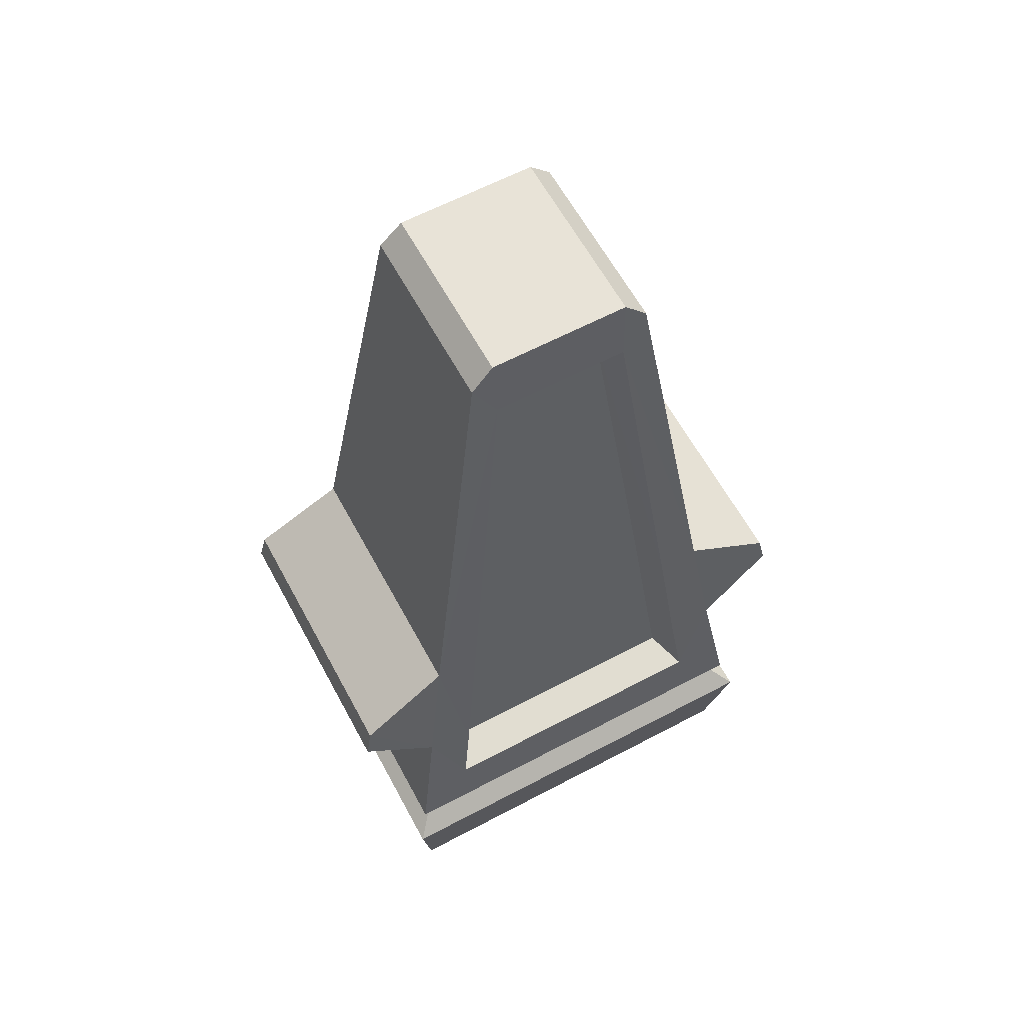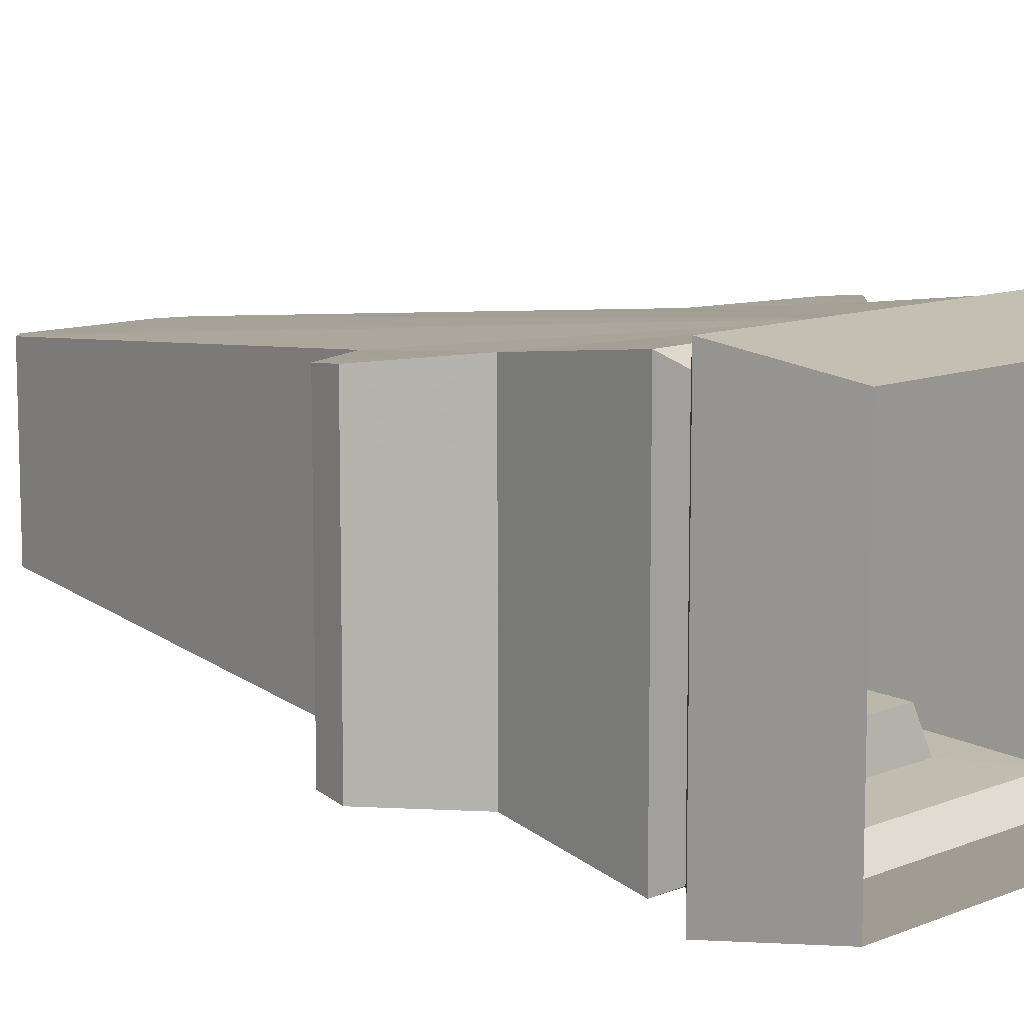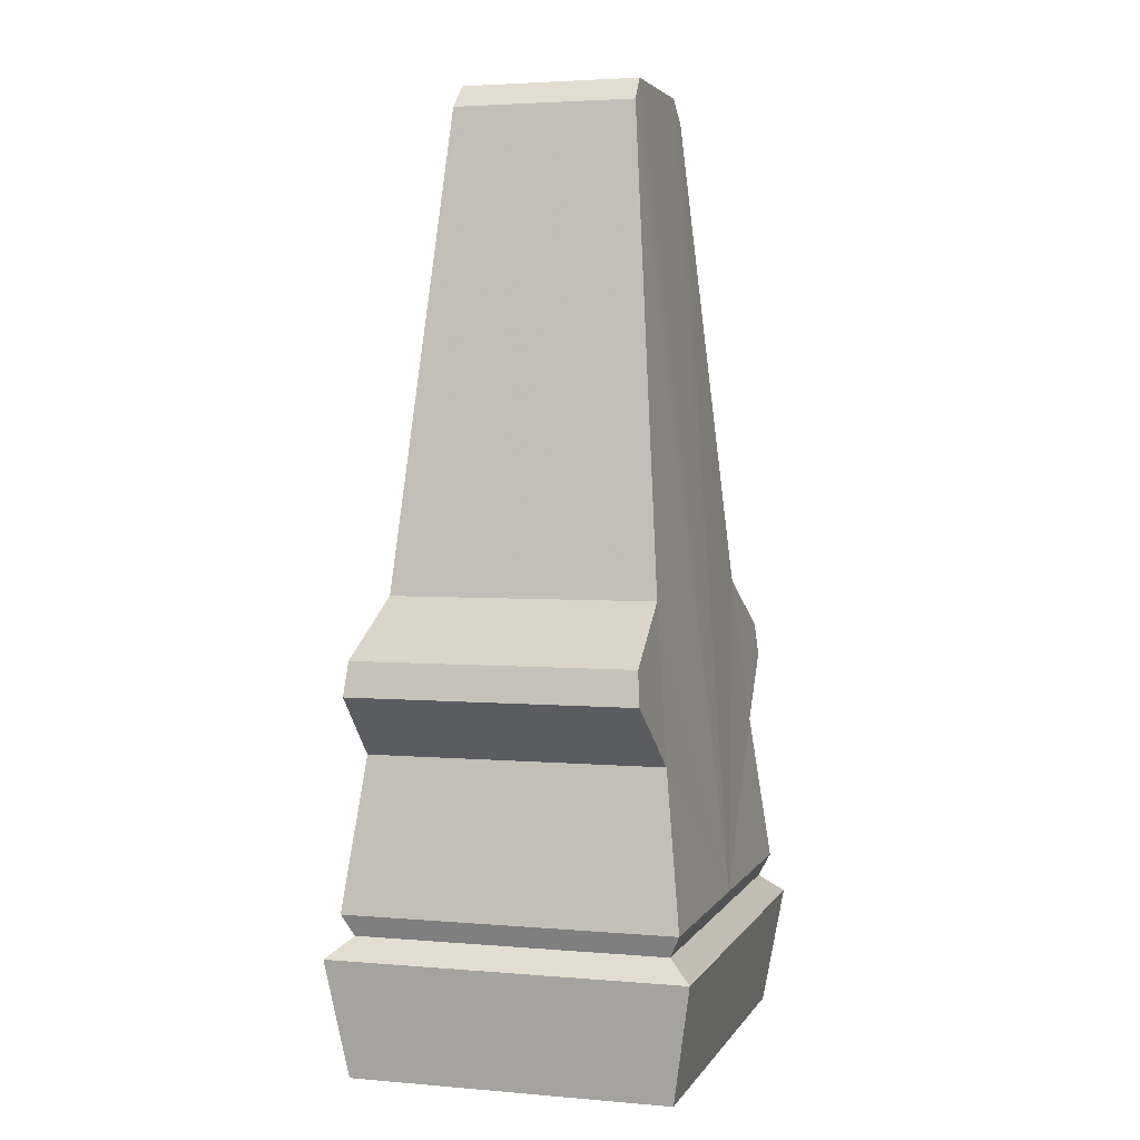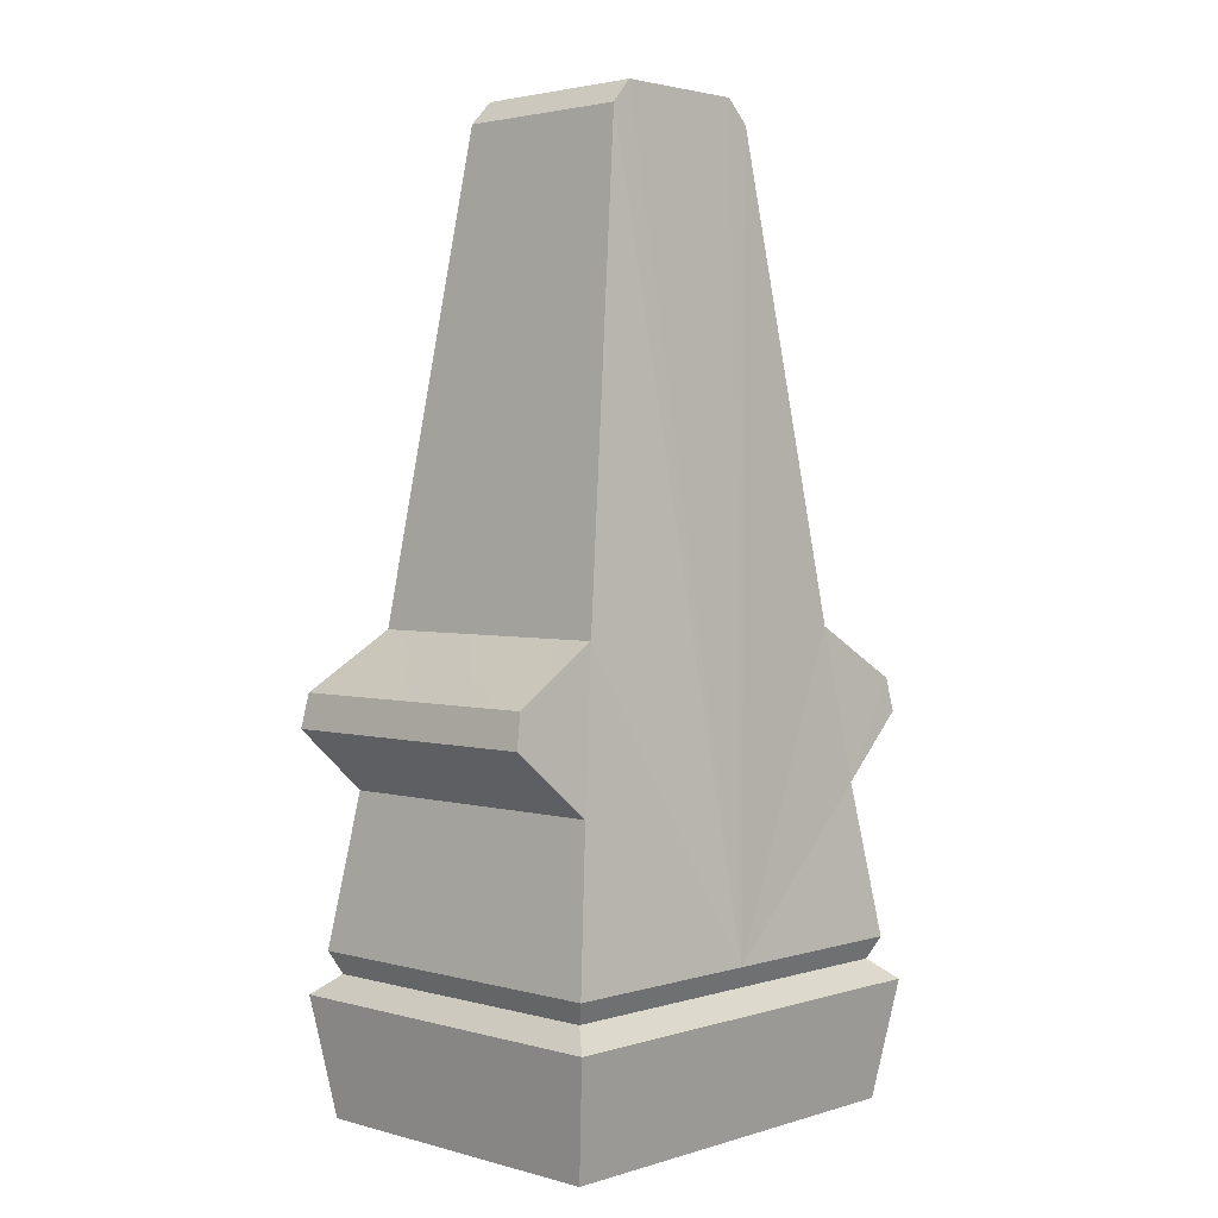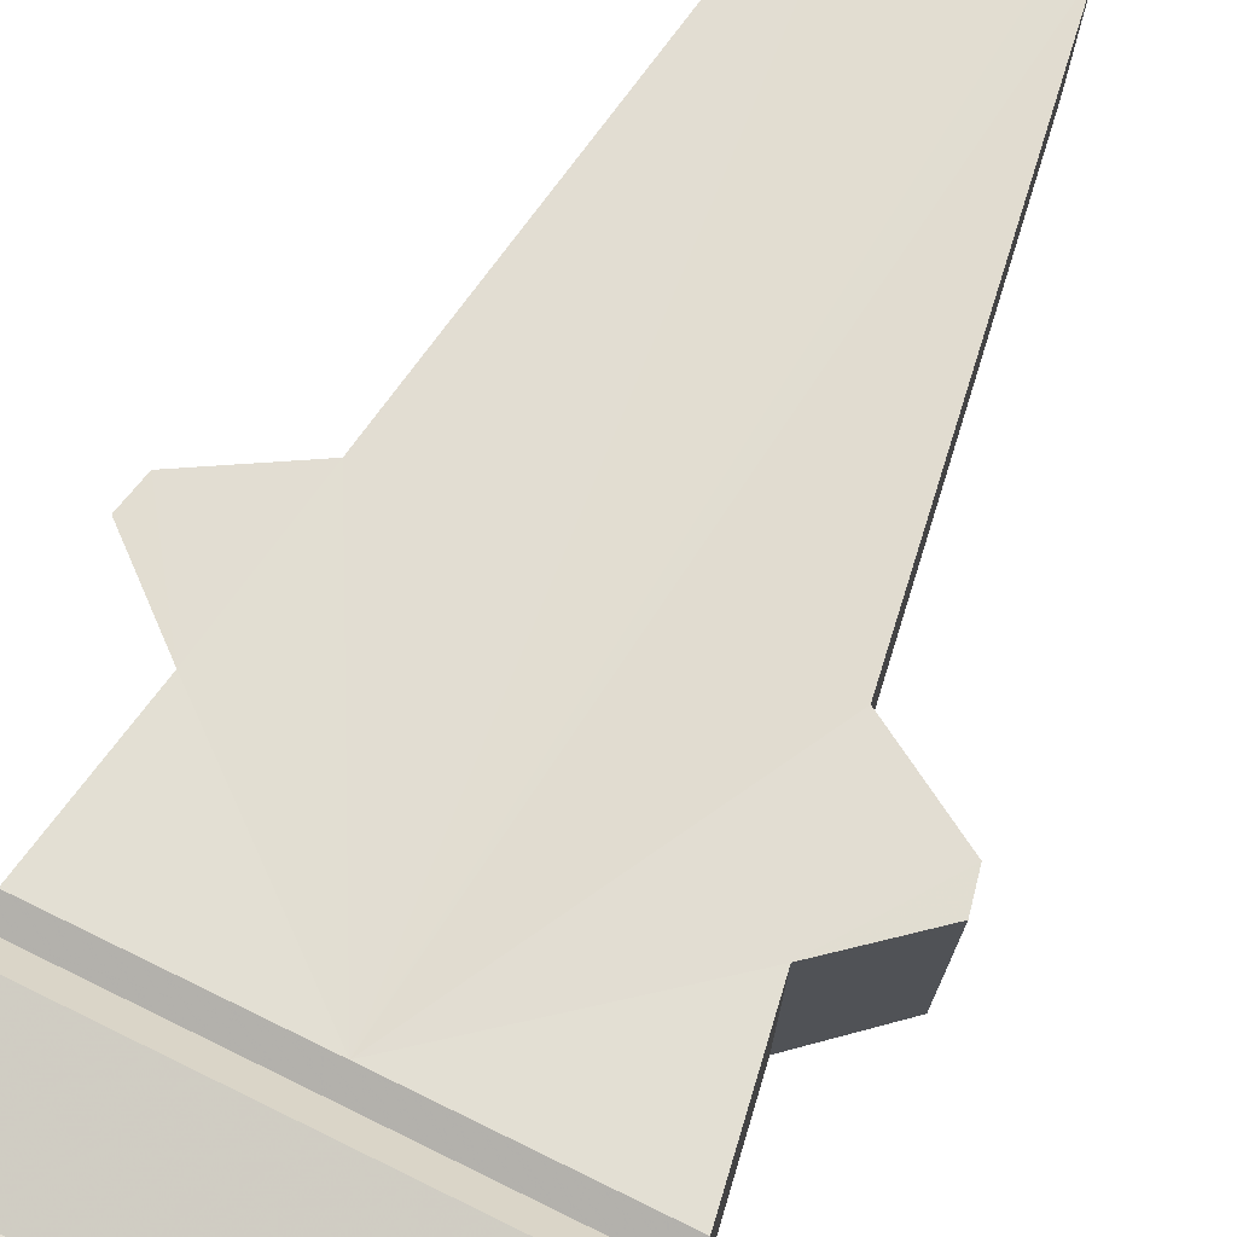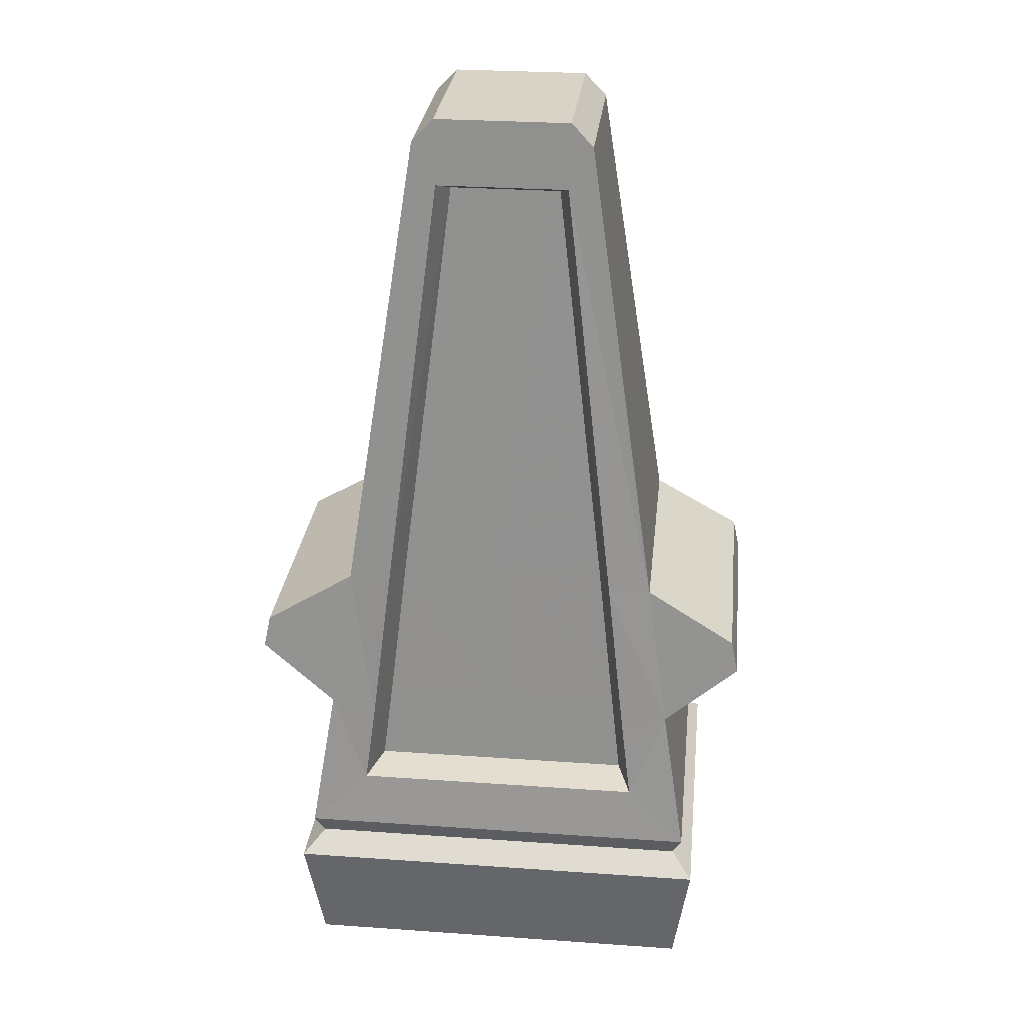
<metadata>
{"format":"obj","ext":"obj","renderer":"f3d","projection":"perspective","resolution":1024,"background":"white","views":[{"elev":61.8,"azim":-28.3,"up":"+Z"},{"elev":10.6,"azim":134.6,"up":"+Y"},{"elev":3.4,"azim":106.6,"up":"+Z"},{"elev":2.7,"azim":133.6,"up":"+Z"},{"elev":73.9,"azim":-154.0,"up":"+Y"},{"elev":28.0,"azim":6.1,"up":"+Z"}]}
</metadata>
<code>
g taitan_fuben_02_jitan_03
v 32.25 25.78 24.61
v 28.46 22.93 48
v 28.46 -22.76 48
v 32.25 -25.61 24.61
v 10.24 -14.67 138.1
v 10.5 -13.85 148.3
v -0.0517 -13.85 148.3
v -0.0517 -14.67 138.1
v -0.0517 -14.67 138.1
v -0.0517 -9.528 136.2
v 8.576 -9.528 136.2
v 10.24 -14.67 138.1
v -0.05171 -18.05 34.66
v 20.67 -18.05 34.66
v 19.16 -16.99 47.34
v -0.05171 -16.99 47.34
v 20.67 -18.05 34.66
v 22.89 -24.41 33.66
v 21.31 -23.2 45.96
v 19.16 -16.99 47.34
v 22.89 -24.41 33.66
v 20.67 -18.05 34.66
v -0.05171 -18.05 34.66
v -0.05171 -24.42 33.66
v 28.46 22.93 48
v 40.06 21.97 57.84
v 40.06 -21.8 57.84
v 28.46 -22.76 48
v 28.46 -22.76 48
v 40.06 -21.8 57.84
v 39.01 -21.33 62.96
v 24.97 -20.43 71.38
v -0.05171 -25.61 24.61
v -0.05171 -23.95 21.23
v 30.82 -23.95 21.23
v 32.25 -25.61 24.61
v 31.55 -24.65 0
v 31.55 24.82 0
v 34.14 27.79 18.18
v 34.14 -27.62 18.18
v 30.82 -23.95 21.23
v 34.14 -27.62 18.18
v 34.14 27.79 18.18
v 30.82 24.12 21.23
v -0.05171 -27.62 18.18
v 34.14 -27.62 18.18
v 30.82 -23.95 21.23
v -0.05171 -23.95 21.23
v -0.05171 -25.61 24.61
v 32.25 -25.61 24.61
v 22.89 -24.41 33.66
v -0.05171 -24.42 33.66
v -0.05171 -24.65 0
v 31.55 -24.65 0
v 34.14 -27.62 18.18
v -0.05171 -27.62 18.18
v 24.97 -20.43 71.38
v 39.01 -21.33 62.96
v 39.01 21.5 62.96
v 24.97 20.6 71.38
v 30.82 -23.95 21.23
v 30.82 24.12 21.23
v 32.25 25.78 24.61
v 32.25 -25.61 24.61
v 39.01 -21.33 62.96
v 40.06 -21.8 57.84
v 40.06 21.97 57.84
v 39.01 21.5 62.96
v 10.5 14.02 148.3
v -0.05169 14.02 148.3
v -0.0517 -13.85 148.3
v 10.5 -13.85 148.3
v -0.05169 25.78 24.61
v 32.25 25.78 24.61
v 30.82 24.12 21.23
v -0.0517 24.12 21.23
v -0.0517 27.79 18.18
v -0.0517 24.12 21.23
v 30.82 24.12 21.23
v 34.14 27.79 18.18
v 13.9 -14.13 144.7
v 13.9 14.3 144.7
v -0.0517 24.82 0
v -0.0517 27.79 18.18
v 34.14 27.79 18.18
v 31.55 24.82 0
v 24.97 -20.43 71.38
v 24.97 20.6 71.38
v 13.9 14.3 144.7
v 24.97 20.6 71.38
v -0.05169 25.78 24.61
v 10.5 14.02 148.3
v 39.01 21.5 62.96
v 40.06 21.97 57.84
v 28.46 22.93 48
v -32.35 25.78 24.61
v -32.35 -25.61 24.61
v -28.57 -22.76 48
v -28.57 22.93 48
v -10.34 -14.67 138.1
v -10.6 -13.85 148.3
v -10.34 -14.67 138.1
v -8.68 -9.528 136.2
v -19.27 -16.99 47.34
v -20.78 -18.05 34.66
v -20.78 -18.05 34.66
v -19.27 -16.99 47.34
v -21.41 -23.2 45.96
v -22.99 -24.41 33.66
v -22.99 -24.41 33.66
v -20.78 -18.05 34.66
v -28.57 22.93 48
v -28.57 -22.76 48
v -40.16 -21.8 57.84
v -40.16 21.97 57.84
v -28.57 -22.76 48
v -25.07 -20.43 71.38
v -39.11 -21.33 62.96
v -40.16 -21.8 57.84
v -32.35 -25.61 24.61
v -30.93 -23.95 21.23
v -31.65 -24.65 0
v -34.24 -27.62 18.18
v -34.24 27.79 18.18
v -31.65 24.82 0
v -30.93 -23.95 21.23
v -30.93 24.12 21.23
v -34.24 27.79 18.18
v -34.24 -27.62 18.18
v -30.93 -23.95 21.23
v -34.24 -27.62 18.18
v -22.99 -24.41 33.66
v -32.35 -25.61 24.61
v -34.24 -27.62 18.18
v -31.65 -24.65 0
v -25.07 -20.43 71.38
v -25.07 20.6 71.38
v -39.11 21.5 62.96
v -39.11 -21.33 62.96
v -30.93 -23.95 21.23
v -32.35 -25.61 24.61
v -32.35 25.78 24.61
v -30.93 24.12 21.23
v -39.11 -21.33 62.96
v -39.11 21.5 62.96
v -40.16 21.97 57.84
v -40.16 -21.8 57.84
v -10.6 14.02 148.3
v -10.6 -13.85 148.3
v -30.93 24.12 21.23
v -32.35 25.78 24.61
v -34.24 27.79 18.18
v -30.93 24.12 21.23
v -14 14.3 144.7
v -14 -14.13 144.7
v -31.65 24.82 0
v -34.24 27.79 18.18
v -25.07 20.6 71.38
v -25.07 -20.43 71.38
v -14 14.3 144.7
v -10.6 14.02 148.3
v -25.07 20.6 71.38
v -39.11 21.5 62.96
v -28.57 22.93 48
v -40.16 21.97 57.84
v 28.46 -22.76 48
v 21.31 -23.2 45.96
v 13.9 -14.13 144.7
v -0.05169 14.02 148.3
v 32.25 25.78 24.61
v -21.41 -23.2 45.96
v -28.57 -22.76 48
v -14 -14.13 144.7
v -32.35 25.78 24.61
v 8.576 -9.528 136.2
v -0.0517 -9.528 136.2
v -0.0517 -14.99 71.16
v 16.32 -14.99 72
v 18.33 -20.91 71.27
v 10.24 -14.67 138.1
v 8.576 -9.528 136.2
v 16.32 -14.99 72
v -8.68 -9.528 136.2
v -16.43 -14.99 72
v -8.68 -9.528 136.2
v -10.34 -14.67 138.1
v -18.44 -20.91 71.27
v -16.43 -14.99 72
v 24.97 -20.43 71.38
v 10.24 -14.67 138.1
v 18.33 -20.91 71.27
v -10.34 -14.67 138.1
v -25.07 -20.43 71.38
v -18.44 -20.91 71.27
f 1 2 3
f 3 4 1
f 5 6 7
f 7 8 5
f 9 10 11
f 11 12 9
f 13 14 15
f 15 16 13
f 17 18 19
f 19 20 17
f 21 22 23
f 23 24 21
f 25 26 27
f 27 28 25
f 29 30 31
f 31 32 29
f 33 34 35
f 35 36 33
f 37 38 39
f 39 40 37
f 41 42 43
f 43 44 41
f 45 46 47
f 47 48 45
f 49 50 51
f 51 52 49
f 53 54 55
f 55 56 53
f 57 58 59
f 59 60 57
f 61 62 63
f 63 64 61
f 65 66 67
f 67 68 65
f 69 70 71
f 71 72 69
f 73 74 75
f 75 76 73
f 77 78 79
f 79 80 77
f 69 72 81
f 81 82 69
f 83 84 85
f 85 86 83
f 81 87 88
f 88 82 81
f 89 90 91
f 91 92 89
f 93 94 95
f 95 90 93
f 96 97 98
f 98 99 96
f 100 8 7
f 7 101 100
f 9 102 103
f 103 10 9
f 13 16 104
f 104 105 13
f 106 107 108
f 108 109 106
f 110 24 23
f 23 111 110
f 112 113 114
f 114 115 112
f 116 117 118
f 118 119 116
f 33 120 121
f 121 34 33
f 122 123 124
f 124 125 122
f 126 127 128
f 128 129 126
f 45 48 130
f 130 131 45
f 49 52 132
f 132 133 49
f 53 56 134
f 134 135 53
f 136 137 138
f 138 139 136
f 140 141 142
f 142 143 140
f 144 145 146
f 146 147 144
f 148 149 71
f 71 70 148
f 73 76 150
f 150 151 73
f 77 152 153
f 153 78 77
f 148 154 155
f 155 149 148
f 83 156 157
f 157 84 83
f 155 154 158
f 158 159 155
f 160 161 91
f 91 162 160
f 163 162 164
f 164 165 163
f 166 167 51
f 51 50 166
f 6 5 168
f 92 91 169
f 95 170 91
f 90 95 91
f 132 171 172
f 172 133 132
f 101 173 100
f 161 169 91
f 164 91 174
f 162 91 164
f 175 176 177
f 177 178 175
f 179 180 181
f 181 182 179
f 177 176 183
f 183 184 177
f 185 186 187
f 187 188 185
f 178 177 16
f 16 15 178
f 179 182 20
f 20 19 179
f 16 177 184
f 184 104 16
f 188 187 108
f 108 107 188
f 189 168 190
f 190 191 189
f 192 173 193
f 193 194 192
f 171 194 193
f 193 172 171
f 166 189 191
f 191 167 166

</code>
